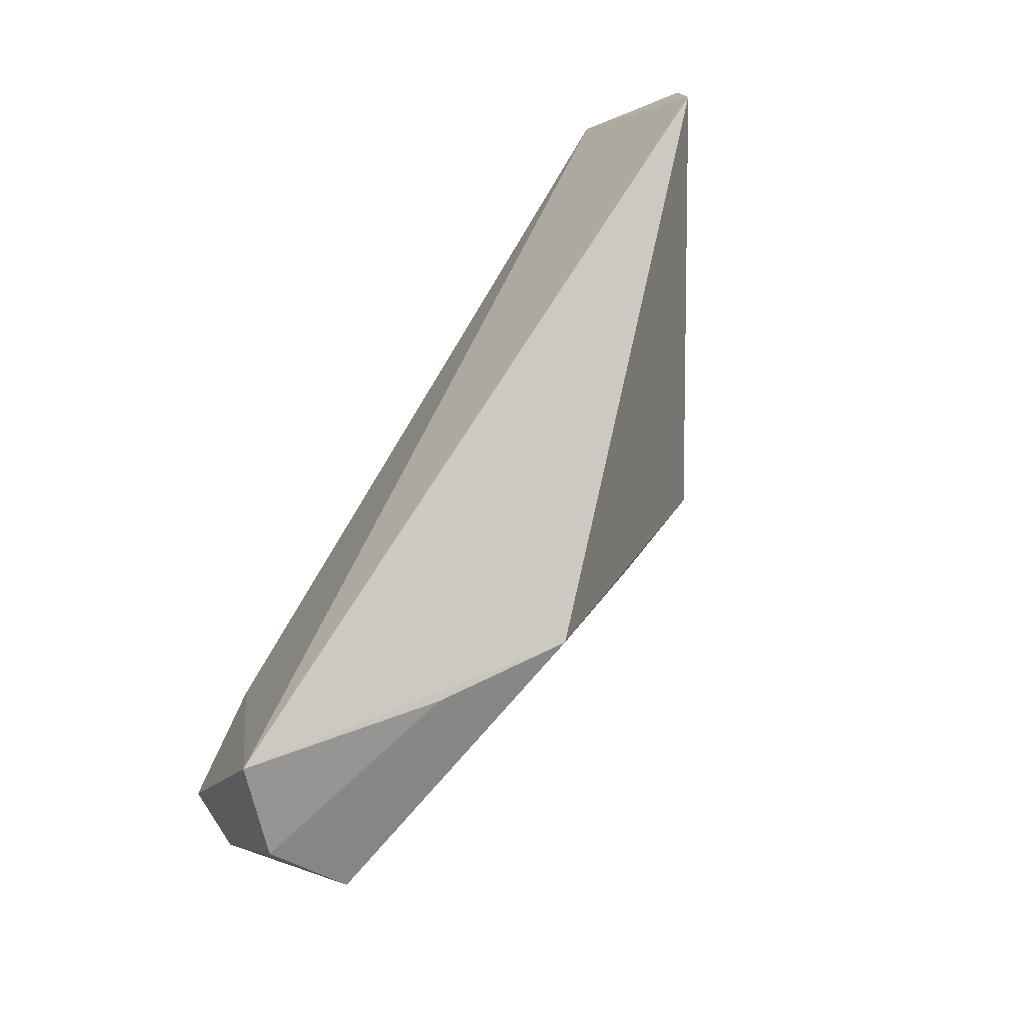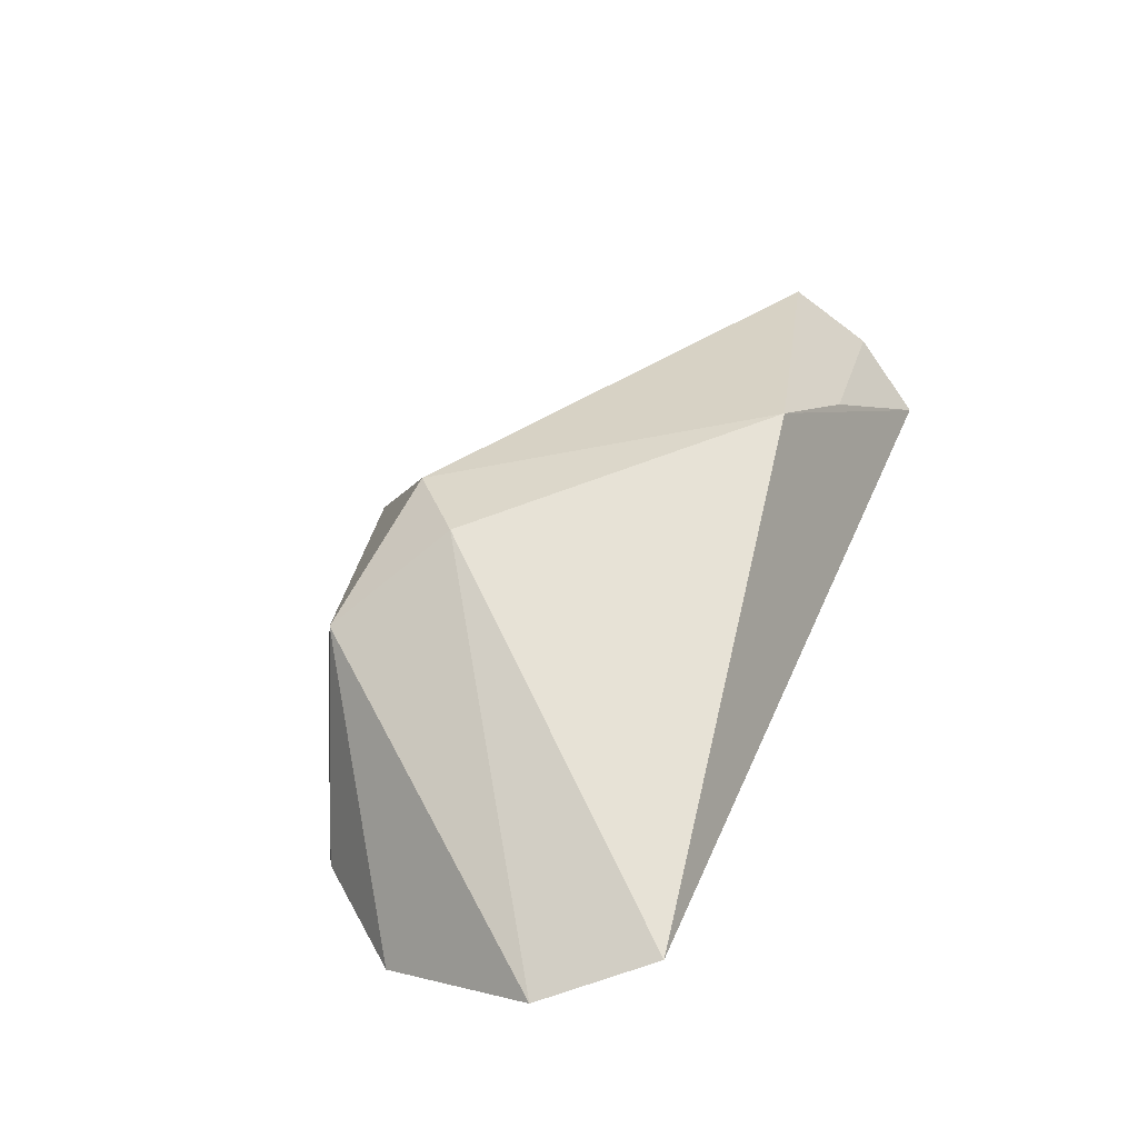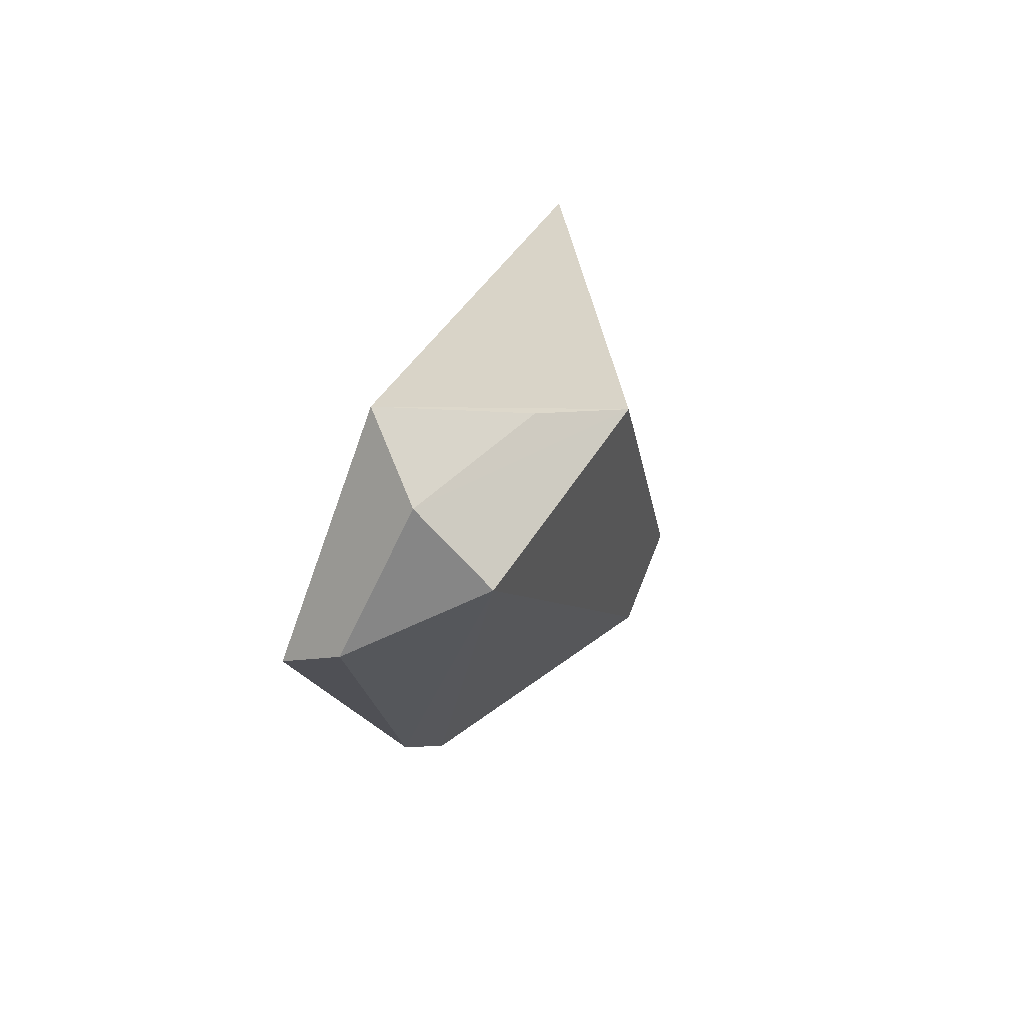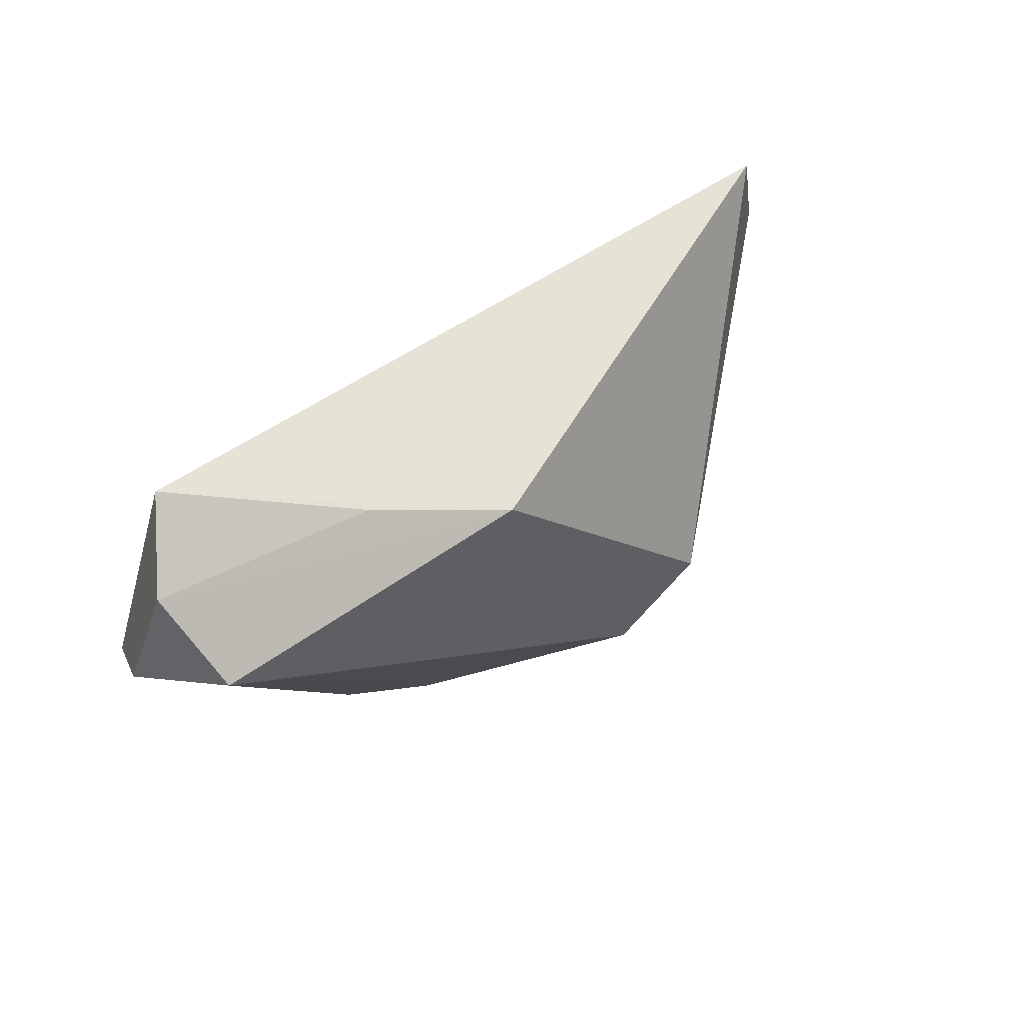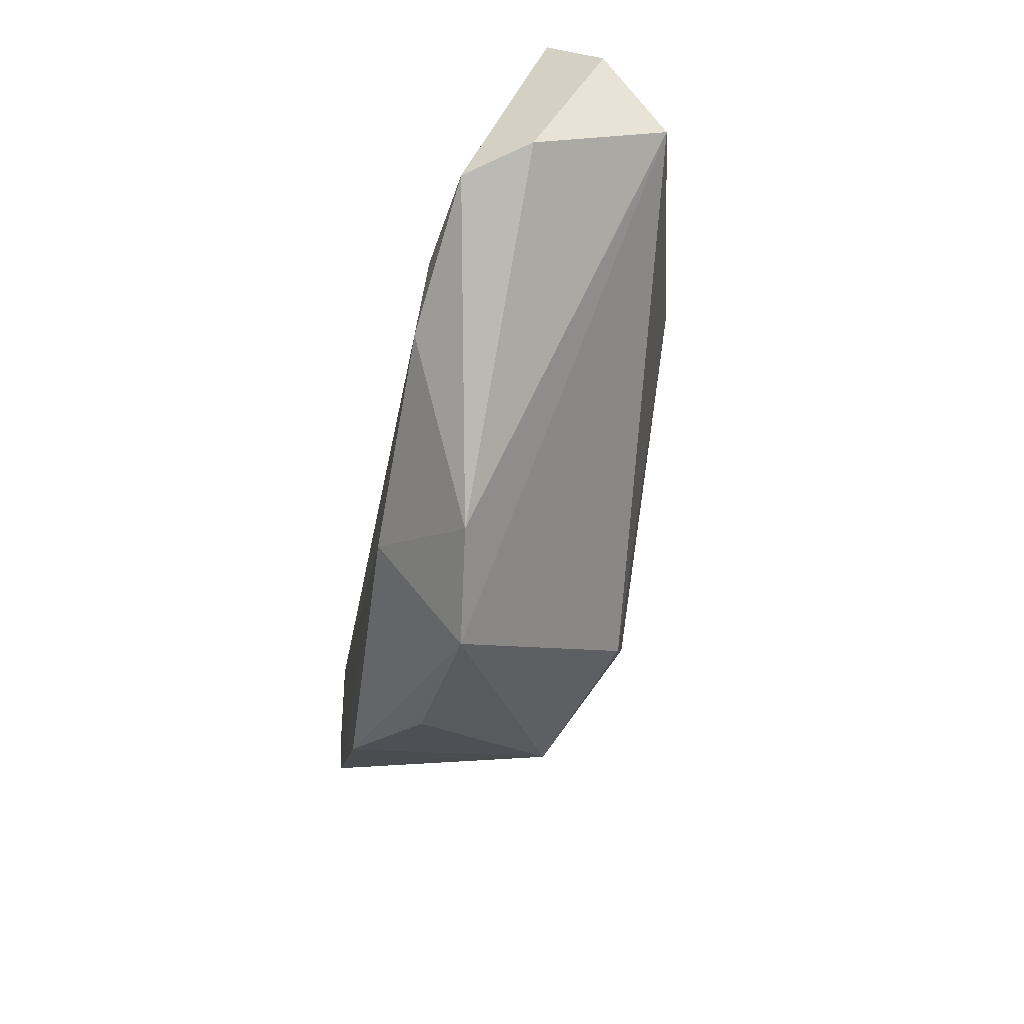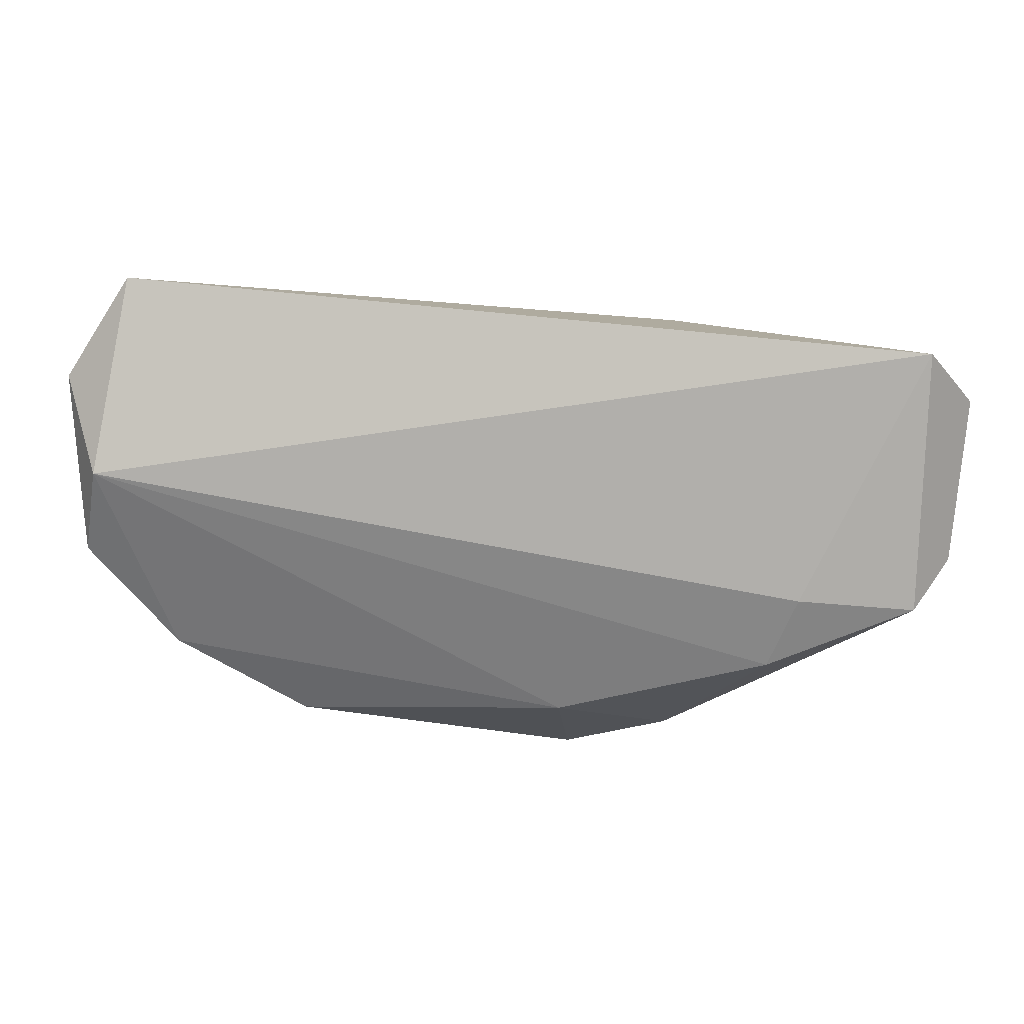
<metadata>
{"format":"obj","ext":"obj","renderer":"f3d","projection":"perspective","resolution":1024,"background":"white","views":[{"elev":68.7,"azim":-59.2,"up":"+Y"},{"elev":43.4,"azim":111.9,"up":"+Z"},{"elev":21.1,"azim":-77.7,"up":"+Y"},{"elev":39.4,"azim":-45.2,"up":"+Y"},{"elev":-42.7,"azim":-98.9,"up":"+Y"},{"elev":31.7,"azim":-167.9,"up":"+Y"}]}
</metadata>
<code>
v -0.06053 0.00123 -0.004445
v 0.04531 -0.01901 -0.0171
v 0.01249 -0.03358 -0.008237
v 0.03088 -0.02386 0.01186
v -0.05518 0.02994 -0.001523
v -0.03823 -0.01136 -0.01599
v 0.05524 0.007516 -0.0171
v -0.01019 -0.02226 -0.0171
v -0.01896 0.01971 0.02204
v -0.02372 -0.02985 -0.007266
v 0.007574 -0.02142 0.01866
v -0.009519 -0.03678 -0.005744
v -0.05818 0.01015 0.01315
v 0.01834 -0.01239 0.02163
v -0.0417 -0.001349 -0.01484
v -0.03464 0.02354 0.01301
v -0.05666 -0.00198 -0.01277
v 0.06227 0.01636 -0.006352
v 0.02704 -0.02841 -0.01652
v -0.061 0.02036 0.004745
v 0.05404 0.02994 -0.00135
v 0.05764 -0.00508 -0.01683
f 14 4 18
f 19 4 3
f 3 12 19
f 4 12 3
f 21 14 18
f 9 14 21
f 18 7 21
f 11 12 4
f 4 14 11
f 11 14 9
f 2 4 19
f 19 12 8
f 12 10 8
f 8 2 19
f 7 2 8
f 13 10 12
f 12 11 13
f 1 10 13
f 13 20 1
f 13 11 9
f 9 20 13
f 22 7 18
f 22 2 7
f 18 4 22
f 4 2 22
f 16 20 9
f 5 21 7
f 20 16 5
f 5 7 15
f 1 20 5
f 9 21 5
f 5 16 9
f 6 8 10
f 15 7 6
f 7 8 6
f 1 5 17
f 17 5 15
f 15 6 17
f 17 10 1
f 17 6 10

</code>
